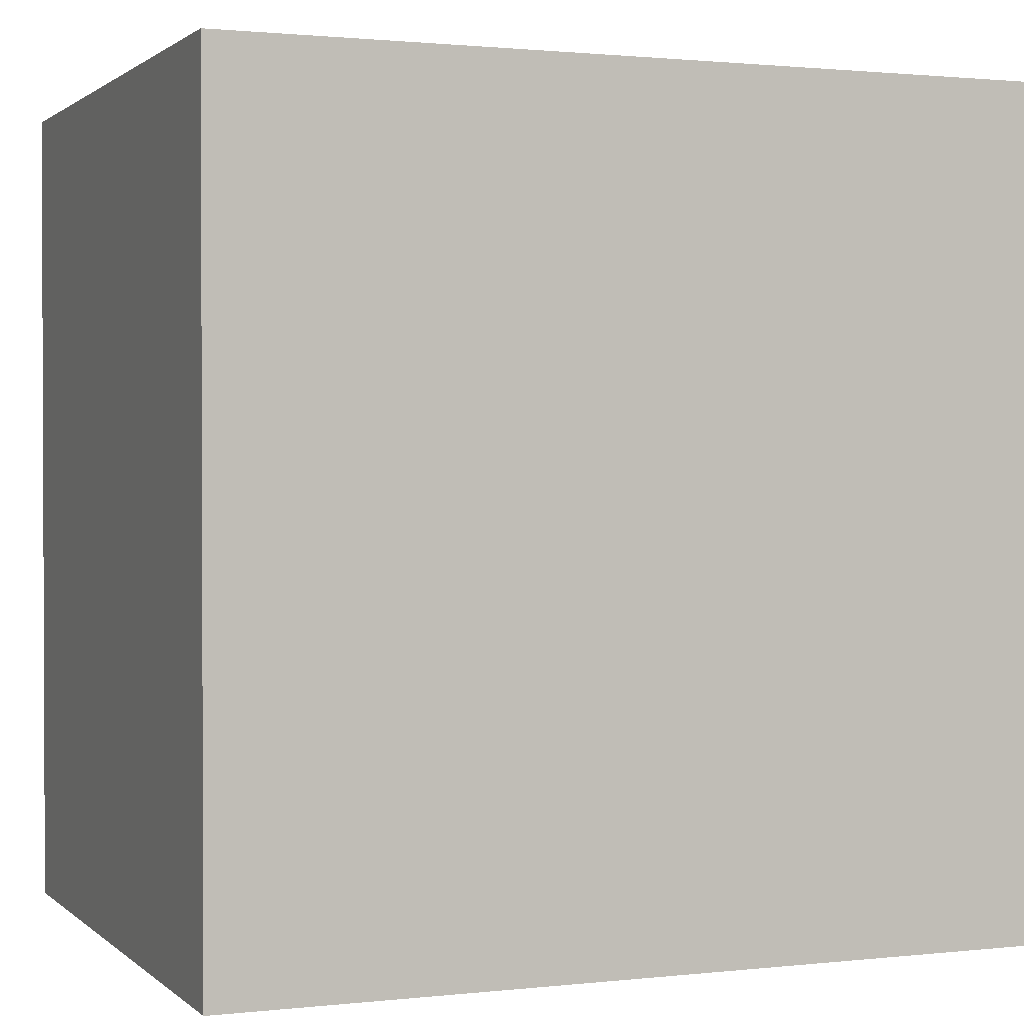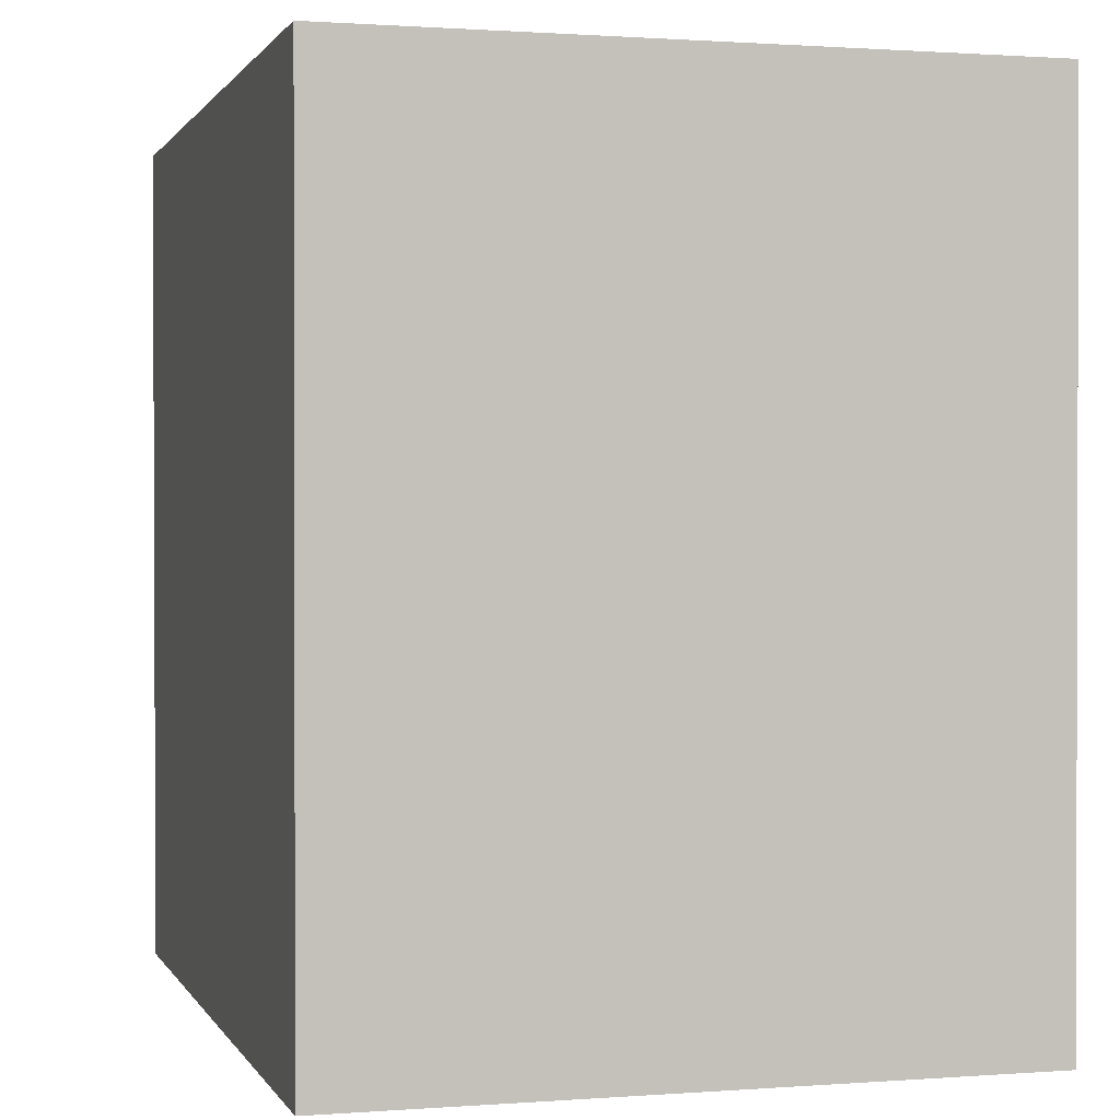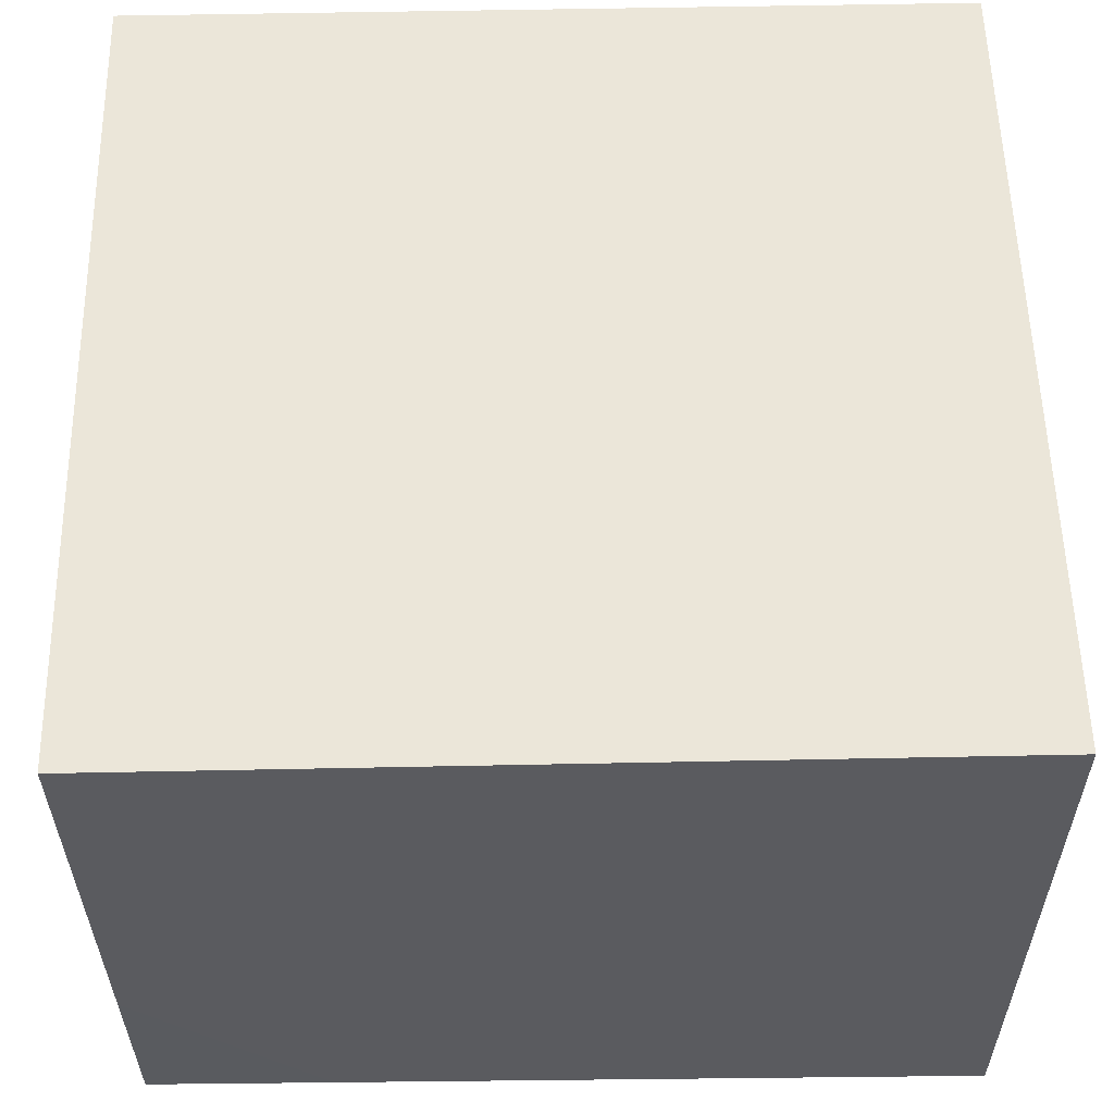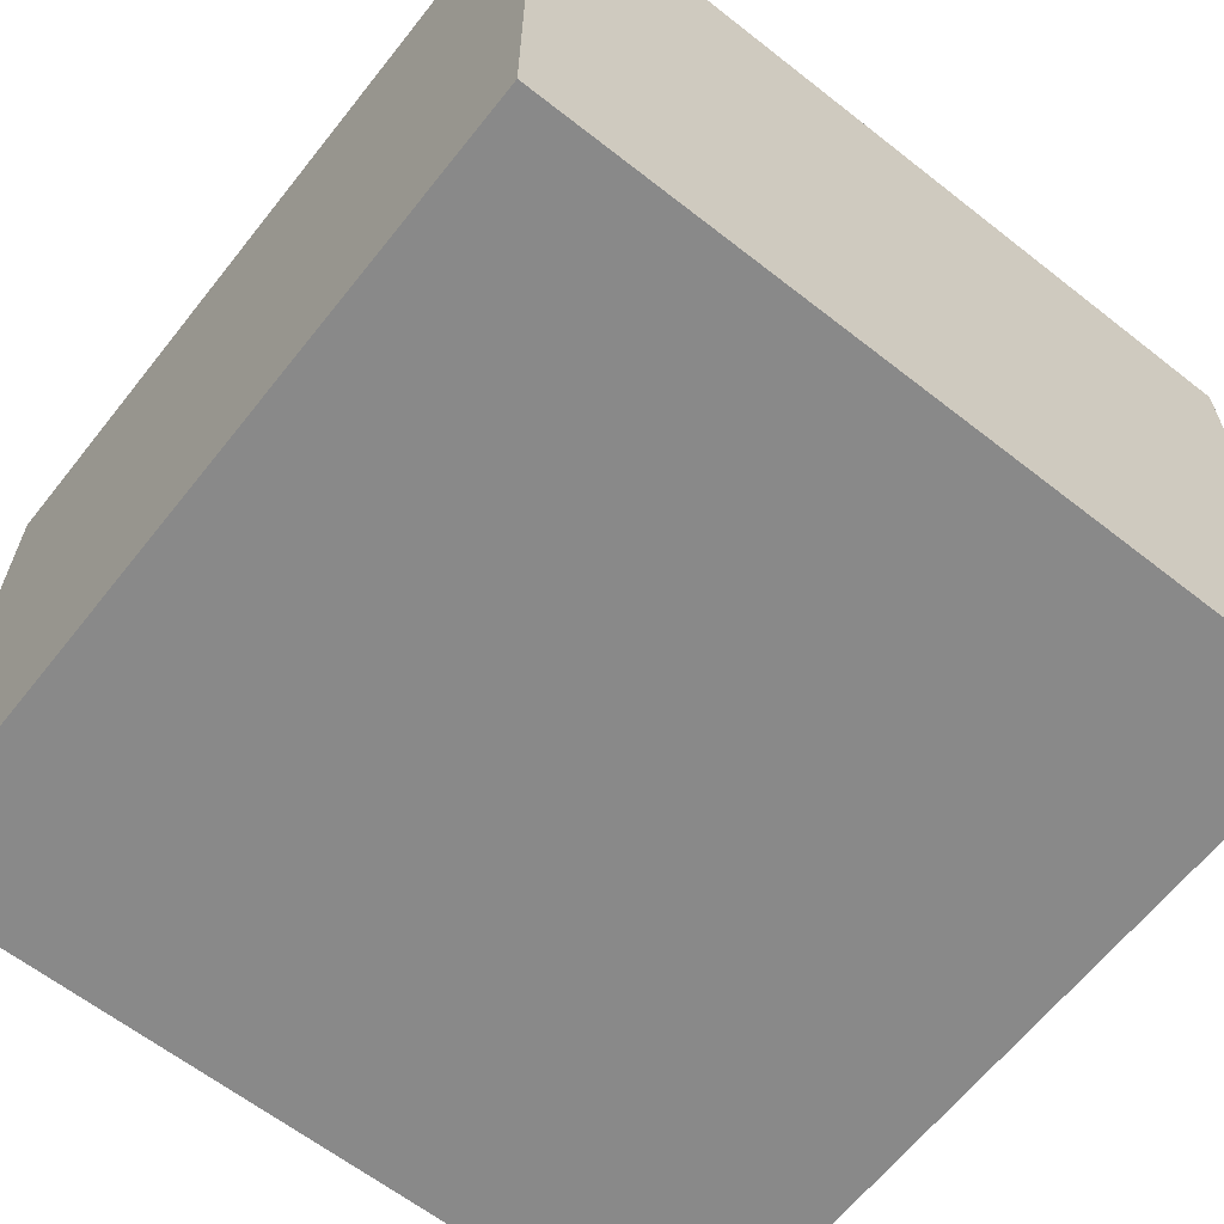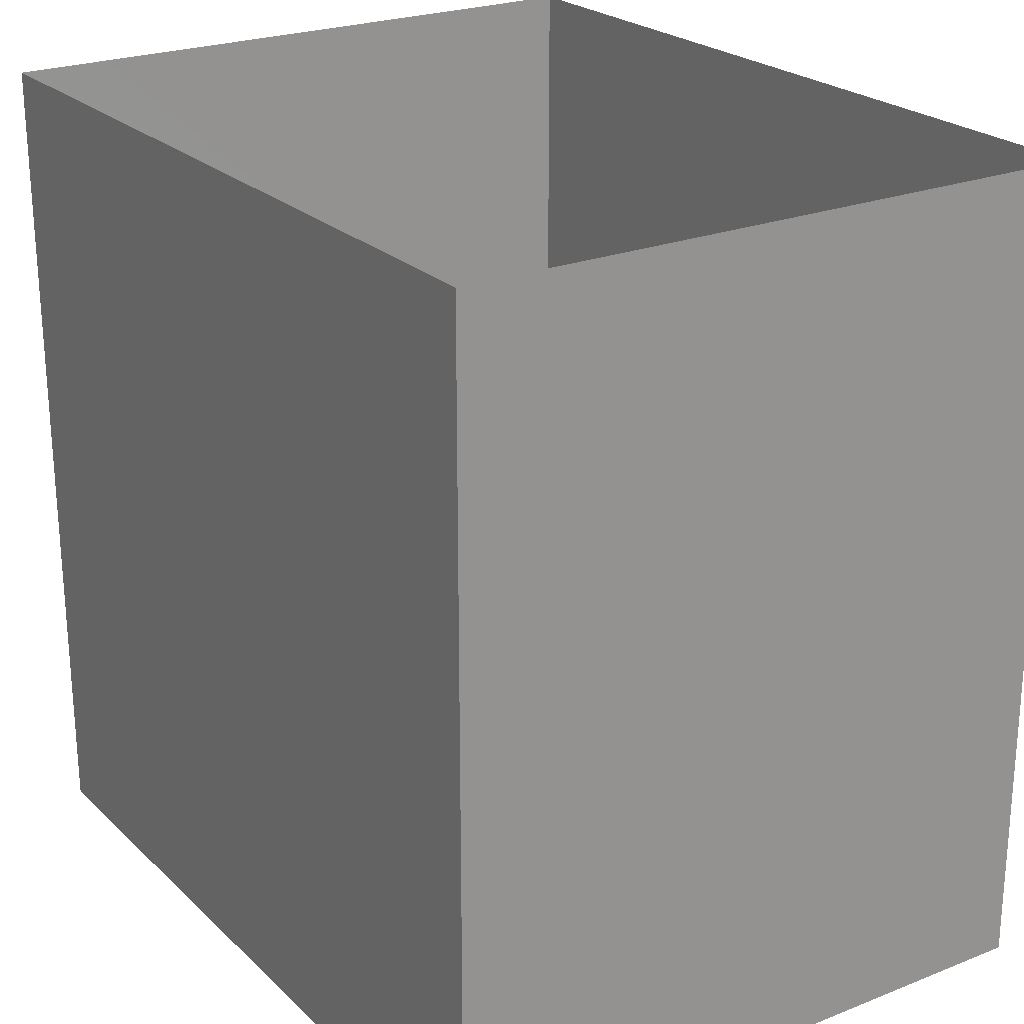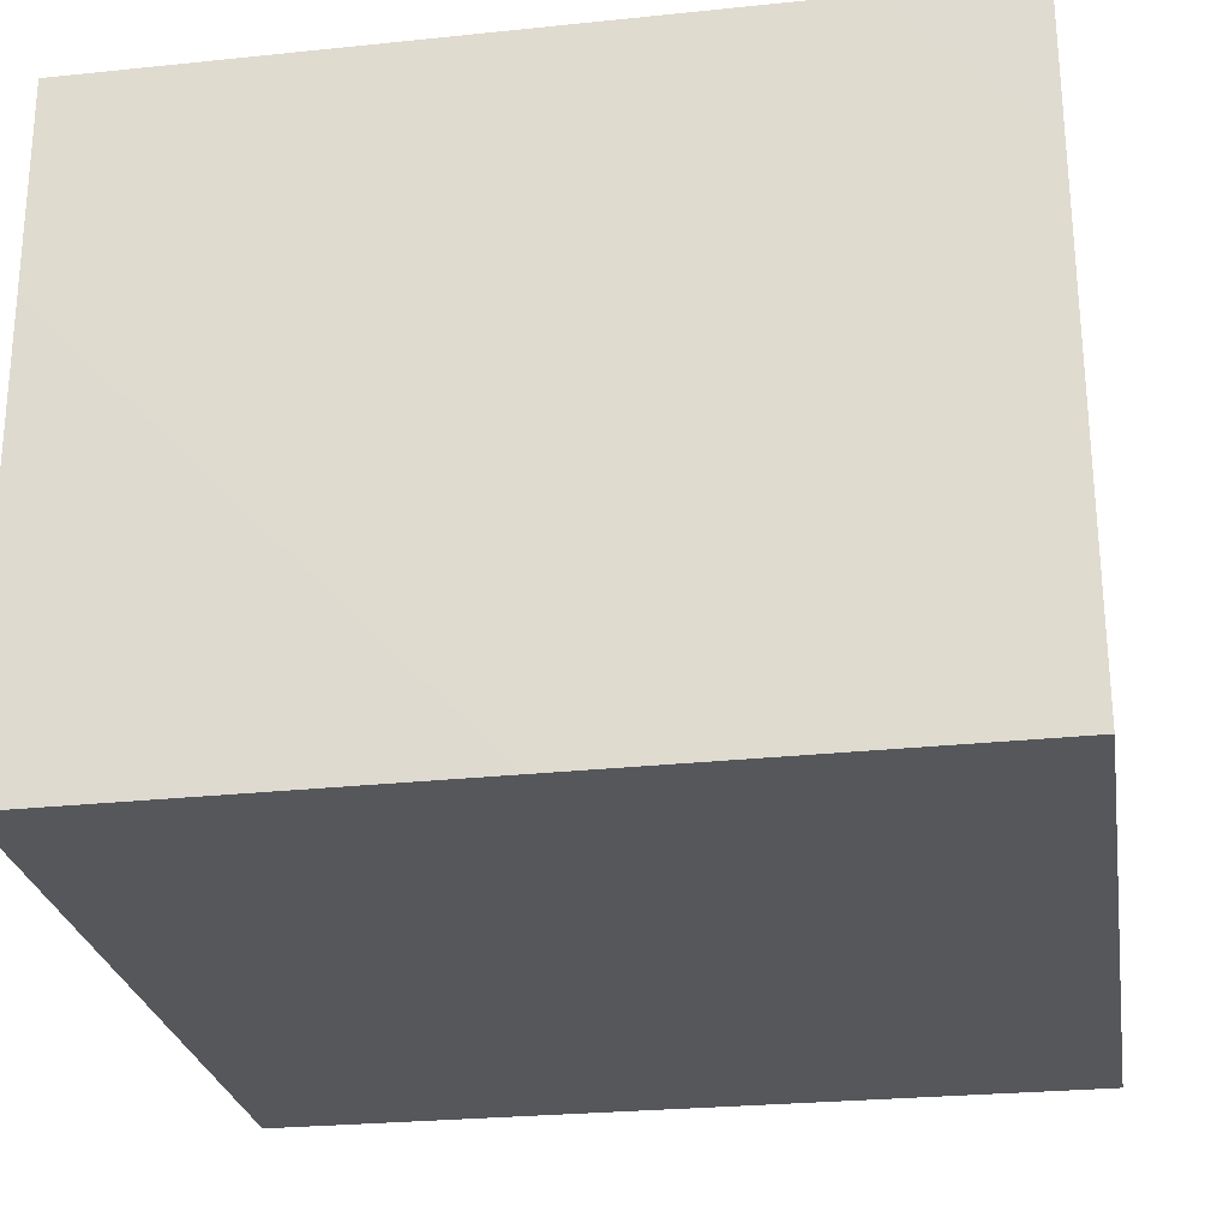
<metadata>
{"format":"obj","ext":"obj","renderer":"f3d","projection":"perspective","resolution":1024,"background":"white","views":[{"elev":1.3,"azim":157.9,"up":"+Z"},{"elev":0.9,"azim":74.3,"up":"+Z"},{"elev":56.2,"azim":-91.2,"up":"+Y"},{"elev":-63.0,"azim":141.6,"up":"+Y"},{"elev":23.5,"azim":56.5,"up":"+Z"},{"elev":-26.4,"azim":-80.8,"up":"+Y"}]}
</metadata>
<code>
v 0 0.7512 5.193e-18
v -0.03445 0.8424 1.136e-17
v -0.02381 0.7787 0.07113
v -0.0255 0.7859 -0.07081
v -0.07317 0.8527 -0.08158
v -0.108 0.9064 -0.001146
v -0.03394 0.6795 0.05527
v -0.07289 0.8512 0.08314
v -0.03534 0.6863 -0.06562
v -0.08945 0.761 -0.1424
v -0.08121 0.6149 -0.008704
v -0.08558 0.7456 0.1398
v -0.1204 0.6378 -0.1166
v -0.1169 0.6253 0.09969
v -0.1628 0.8786 -0.1336
v -0.1658 0.8761 0.1379
v -0.1698 0.5637 -0.008159
v -0.1874 0.7323 -0.1942
v -0.2219 0.5806 0.1186
v -0.2046 0.9527 -0.009565
v -0.1775 0.7016 0.1845
v -0.2663 0.832 -0.2057
v -0.2713 0.9395 -0.1183
v -0.3209 0.9846 -0.002544
v -0.2604 0.9499 0.09321
v -0.2449 0.7896 0.2116
v -0.2767 0.8901 0.1754
v -0.3519 0.8197 0.2288
v -0.2997 0.6682 0.2135
v -0.3043 0.7041 -0.2252
v -0.2782 0.5272 -0.002124
v -0.2412 0.591 -0.1417
v -0.3856 0.9712 -0.1042
v -0.3757 0.9486 0.1404
v -0.3548 0.6032 -0.1879
v -0.3896 0.8028 -0.2383
v -0.3491 0.9 -0.1862
v -0.3363 0.5455 0.116
v -0.3444 0.5371 -0.1028
v -0.4359 0.9986 0.01661
v -0.4511 0.905 -0.1956
v -0.403 0.6038 0.196
v -0.4991 0.9636 0.132
v -0.4633 0.5511 -0.1487
v -0.4341 0.6783 -0.2368
v -0.4641 0.8652 0.2218
v -0.4591 0.5287 0.112
v -0.4231 0.718 0.2448
v -0.4031 0.506 -0.003954
v -0.501 0.9803 -0.1001
v -0.5357 0.7949 -0.2455
v -0.5573 0.9988 0.01936
v -0.5355 0.5019 -0.004226
v -0.5529 0.6438 -0.2242
v -0.5876 0.8873 0.2051
v -0.5587 0.7574 0.2482
v -0.5158 0.6185 0.2117
v -0.5567 0.9202 -0.1821
v -0.6081 0.9657 0.1166
v -0.6227 0.9727 -0.09848
v -0.6188 0.5536 -0.1411
v -0.5908 0.5377 0.1219
v -0.681 0.9826 0.02823
v -0.6407 0.643 0.2141
v -0.6876 0.7913 0.2283
v -0.7062 0.9186 0.1545
v -0.6551 0.8797 -0.1999
v -0.7405 0.9527 -0.08639
v -0.773 0.671 0.1935
v -0.7072 0.5663 0.1325
v -0.771 0.8569 -0.1816
v -0.6764 0.5175 0.009678
v -0.7478 0.5614 -0.1054
v -0.8632 0.9032 -0.08024
v -0.7992 0.9453 0.0496
v -0.8119 0.8287 0.1794
v -0.8193 0.5679 0.05813
v -0.7003 0.7089 -0.2251
v -0.8999 0.7101 0.1443
v -0.855 0.7778 -0.174
v -0.8198 0.6533 -0.1654
v -0.8617 0.5942 -0.07161
v -0.9202 0.8674 0.06976
v -0.9652 0.8063 -0.07329
v -0.9163 0.6795 -0.1184
v -0.9471 0.6399 0.01074
v -0.9816 0.7615 0.06646
v -0.1945 0.7674 0.009926
v -0.4108 0.7519 -0.002812
v -0.8349 0.7381 0.007355
v -0.6689 0.8185 -0.1045
v -0.7613 0.7556 -0.1054
v -0.7215 0.7362 0.1254
v -0.7178 0.6659 -0.0365
v -0.7078 0.8203 0.02186
v -0.5685 0.851 0.0783
v -0.5814 0.6834 -0.05082
v -0.6204 0.7313 0.1138
v -0.7802 0.844 -0.06924
v -0.5649 0.8569 -0.07374
g leftSphere
f 75 76 66
f 77 82 73
f 46 43 55
f 72 77 73
f 43 59 55
f 77 86 82
f 53 44 49
f 8 12 3
f 3 12 7
f 2 8 3
f 74 84 83
f 74 68 71
f 79 87 86
f 2 4 5
f 38 47 49
f 76 83 79
f 50 58 60
f 46 34 43
f 30 22 18
f 75 66 63
f 20 25 16
f 6 15 20
f 52 50 60
f 2 3 1
f 36 45 51
f 66 55 59
f 16 26 21
f 16 25 27
f 50 52 40
f 13 10 9
f 24 25 20
f 44 39 49
f 14 19 17
f 24 23 33
f 31 19 38
f 22 15 18
f 43 34 40
f 31 39 32
f 16 8 6
f 21 26 29
f 57 56 64
f 47 62 53
f 3 7 1
f 29 48 42
f 30 45 36
f 76 69 65
f 28 34 46
f 17 11 14
f 46 56 48
f 84 80 85
f 43 52 59
f 77 69 79
f 56 55 65
f 67 51 78
f 75 83 76
f 17 32 13
f 48 28 46
f 6 8 2
f 79 69 76
f 44 45 35
f 5 6 2
f 16 12 8
f 58 41 51
f 21 12 16
f 48 56 57
f 58 51 67
f 23 15 22
f 27 34 28
f 73 81 78
f 14 12 21
f 10 15 5
f 80 84 74
f 29 19 21
f 70 77 72
f 24 34 25
f 28 26 27
f 49 39 31
f 40 33 50
f 83 84 87
f 5 15 6
f 17 19 31
f 38 29 42
f 49 47 53
f 68 67 71
f 9 11 13
f 42 47 38
f 65 66 76
f 1 4 2
f 85 81 82
f 68 60 67
f 16 6 20
f 79 86 77
f 13 11 17
f 86 85 82
f 39 44 35
f 64 56 65
f 78 61 73
f 79 83 87
f 54 61 78
f 87 84 86
f 73 61 72
f 84 85 86
f 48 57 42
f 59 63 66
f 25 34 27
f 14 11 7
f 28 48 29
f 29 26 28
f 51 54 78
f 70 62 64
f 20 23 24
f 54 45 44
f 32 30 18
f 74 75 68
f 71 80 74
f 65 55 66
f 74 83 75
f 56 46 55
f 53 72 61
f 71 78 80
f 62 47 57
f 71 67 78
f 58 67 60
f 80 81 85
f 13 18 10
f 59 52 63
f 21 19 14
f 44 53 61
f 9 4 1
f 77 70 69
f 37 23 22
f 1 7 9
f 5 4 10
f 62 57 64
f 80 78 81
f 33 23 37
f 40 34 24
f 32 18 13
f 50 41 58
f 75 63 68
f 37 41 33
f 10 4 9
f 7 11 9
f 63 52 60
f 57 47 42
f 49 31 38
f 35 32 39
f 31 32 17
f 73 82 81
f 30 32 35
f 20 15 23
f 27 26 16
f 35 45 30
f 36 37 22
f 7 12 14
f 36 41 37
f 18 15 10
f 70 64 69
f 33 41 50
f 54 44 61
f 24 33 40
f 51 45 54
f 40 52 43
f 38 19 29
f 51 41 36
f 72 62 70
f 22 30 36
f 53 62 72
f 69 64 65
f 63 60 68
v -0.5875 0.25 0
v -0.3375 0.25 0
v -0.3639 0.3618 0
v -0.3563 0.2986 0.08187
v -0.3653 0.3047 -0.1006
v -0.4035 0.3998 -0.07876
v -0.4327 0.4461 0.009191
v -0.3639 0.1884 0.09343
v -0.4106 0.388 0.1104
v -0.3675 0.1916 -0.1033
v -0.3585 0.1498 -8.755e-05
v -0.4211 0.2517 -0.1866
v -0.4442 0.3644 -0.1699
v -0.4851 0.4553 -0.09934
v -0.4094 0.2741 0.1738
v -0.5273 0.4926 -0.006295
v -0.4427 0.1371 -0.1697
v -0.436 0.1464 0.1697
v -0.5119 0.4644 0.104
v -0.4147 0.08009 0.06147
v -0.5002 0.3742 0.1986
v -0.4134 0.0815 -0.06174
v -0.5965 0.4833 -0.08926
v -0.5029 0.1961 -0.229
v -0.5492 0.415 -0.1838
v -0.5182 0.3029 -0.2343
v -0.5068 0.2362 0.2362
v -0.5332 0.122 0.2078
v -0.5008 0.04827 -0.1195
v -0.6272 0.4944 0.03432
v -0.5147 0.0433 0.1203
v -0.5564 0.1021 -0.1991
v -0.6521 0.4311 -0.1598
v -0.502 0.01518 -0.007365
v -0.6067 0.3224 0.2385
v -0.7093 0.4586 -0.06459
v -0.6208 0.4404 0.1585
v -0.6098 0.2073 -0.2453
v -0.6151 0.1857 0.24
v -0.6041 0.02082 -0.0985
v -0.738 0.44 0.06104
v -0.6256 0.06837 0.1675
v -0.6395 0.3351 -0.2293
v -0.7003 0.2569 0.223
v -0.7983 0.3769 -0.04453
v -0.7289 0.364 0.1717
v -0.6823 0.1056 -0.1807
v -0.6181 0.005694 0.04337
v -0.7402 0.3706 -0.157
v -0.7259 0.2395 -0.2079
v -0.7161 0.1473 0.1882
v -0.8113 0.3382 0.06798
v -0.7263 0.04958 -0.05535
v -0.7281 0.0603 0.08217
v -0.7816 0.2498 0.1576
v -0.7904 0.1614 -0.1161
v -0.8002 0.2782 -0.1284
v -0.789 0.147 0.1063
v -0.835 0.2508 -0.03502
v -0.806 0.1284 0.0009649
v -0.8277 0.222 0.06329
g rightSphere
f 160 161 159
f 159 161 152
f 156 160 159
f 134 120 131
f 153 156 147
f 155 158 151
f 139 128 127
f 116 123 130
f 112 117 124
f 150 149 143
f 126 112 124
f 139 127 135
f 152 155 146
f 120 111 108
f 110 105 102
f 132 117 129
f 138 126 124
f 106 105 113
f 127 128 118
f 137 130 141
f 121 115 109
f 141 152 146
f 131 120 118
f 128 139 142
f 149 145 136
f 122 117 110
f 123 116 114
f 153 147 140
f 129 134 140
f 132 129 140
f 108 115 118
f 148 153 140
f 115 127 118
f 103 106 107
f 160 156 153
f 126 125 113
f 121 109 119
f 136 145 141
f 111 122 110
f 117 112 110
f 134 122 120
f 131 128 142
f 148 131 142
f 128 131 118
f 156 159 157
f 150 138 147
f 133 149 136
f 158 154 151
f 106 114 107
f 148 134 131
f 123 114 125
f 154 142 151
f 160 154 158
f 121 127 115
f 108 111 102
f 109 103 107
f 127 121 135
f 142 139 151
f 104 115 108
f 161 160 158
f 154 148 142
f 138 143 126
f 145 149 157
f 105 112 113
f 156 150 147
f 112 105 110
f 135 137 146
f 123 136 130
f 145 159 152
f 144 139 135
f 149 150 157
f 114 116 107
f 144 155 151
f 123 133 136
f 116 119 107
f 161 155 152
f 149 133 143
f 109 104 103
f 138 150 143
f 133 123 125
f 148 154 153
f 134 148 140
f 132 138 124
f 104 108 102
f 122 134 129
f 137 119 130
f 111 110 102
f 125 114 113
f 144 135 146
f 139 144 151
f 138 132 147
f 103 104 102
f 130 136 141
f 141 145 152
f 137 121 119
f 154 160 153
f 122 111 120
f 112 126 113
f 150 156 157
f 117 122 129
f 115 104 109
f 119 109 107
f 105 106 103
f 119 116 130
f 147 132 140
f 121 137 135
f 105 103 102
f 143 133 125
f 159 145 157
f 114 106 113
f 120 108 118
f 137 141 146
f 155 144 146
f 126 143 125
f 155 161 158
f 117 132 124
v   1 0 -1.04
v  -0.99 0 -1.04
v  -1.01 0  0.99
v   1 0  0.99
g floor
f 162 163 164
f 164 165 162
v   1 1.59 -1.04
v   1 1.59  0.99
v  -1.02 1.59  0.99
v  -1.02 1.59 -1.04
g ceiling
f 166 167 168
f 168 169 166
v   1 1.59 -1.04
v  -1.02 1.59 -1.04
v  -0.99 0 -1.04
v   1 0 -1.04
g backWall
f 170 171 172
f 172 173 170
v  1 1.59 0.99
v  1 1.59 -1.04
v  1 0 -1.04
v  1 0 0.99
g rightWall
f 174 175 176
f 176 177 174
v  -1.02 1.59 -1.04
v  -1.02 1.59 0.99
v  -1.01 0 0.99
v  -0.99 0 -1.04
g leftWall
f 178 179 180
f 180 181 178
v  0.23 1.58 -0.22
v  0.23 1.58 0.16
v  -0.24 1.58 0.16
v  -0.24 1.58 -0.22
g light
f 182 183 184
f 184 185 182

</code>
